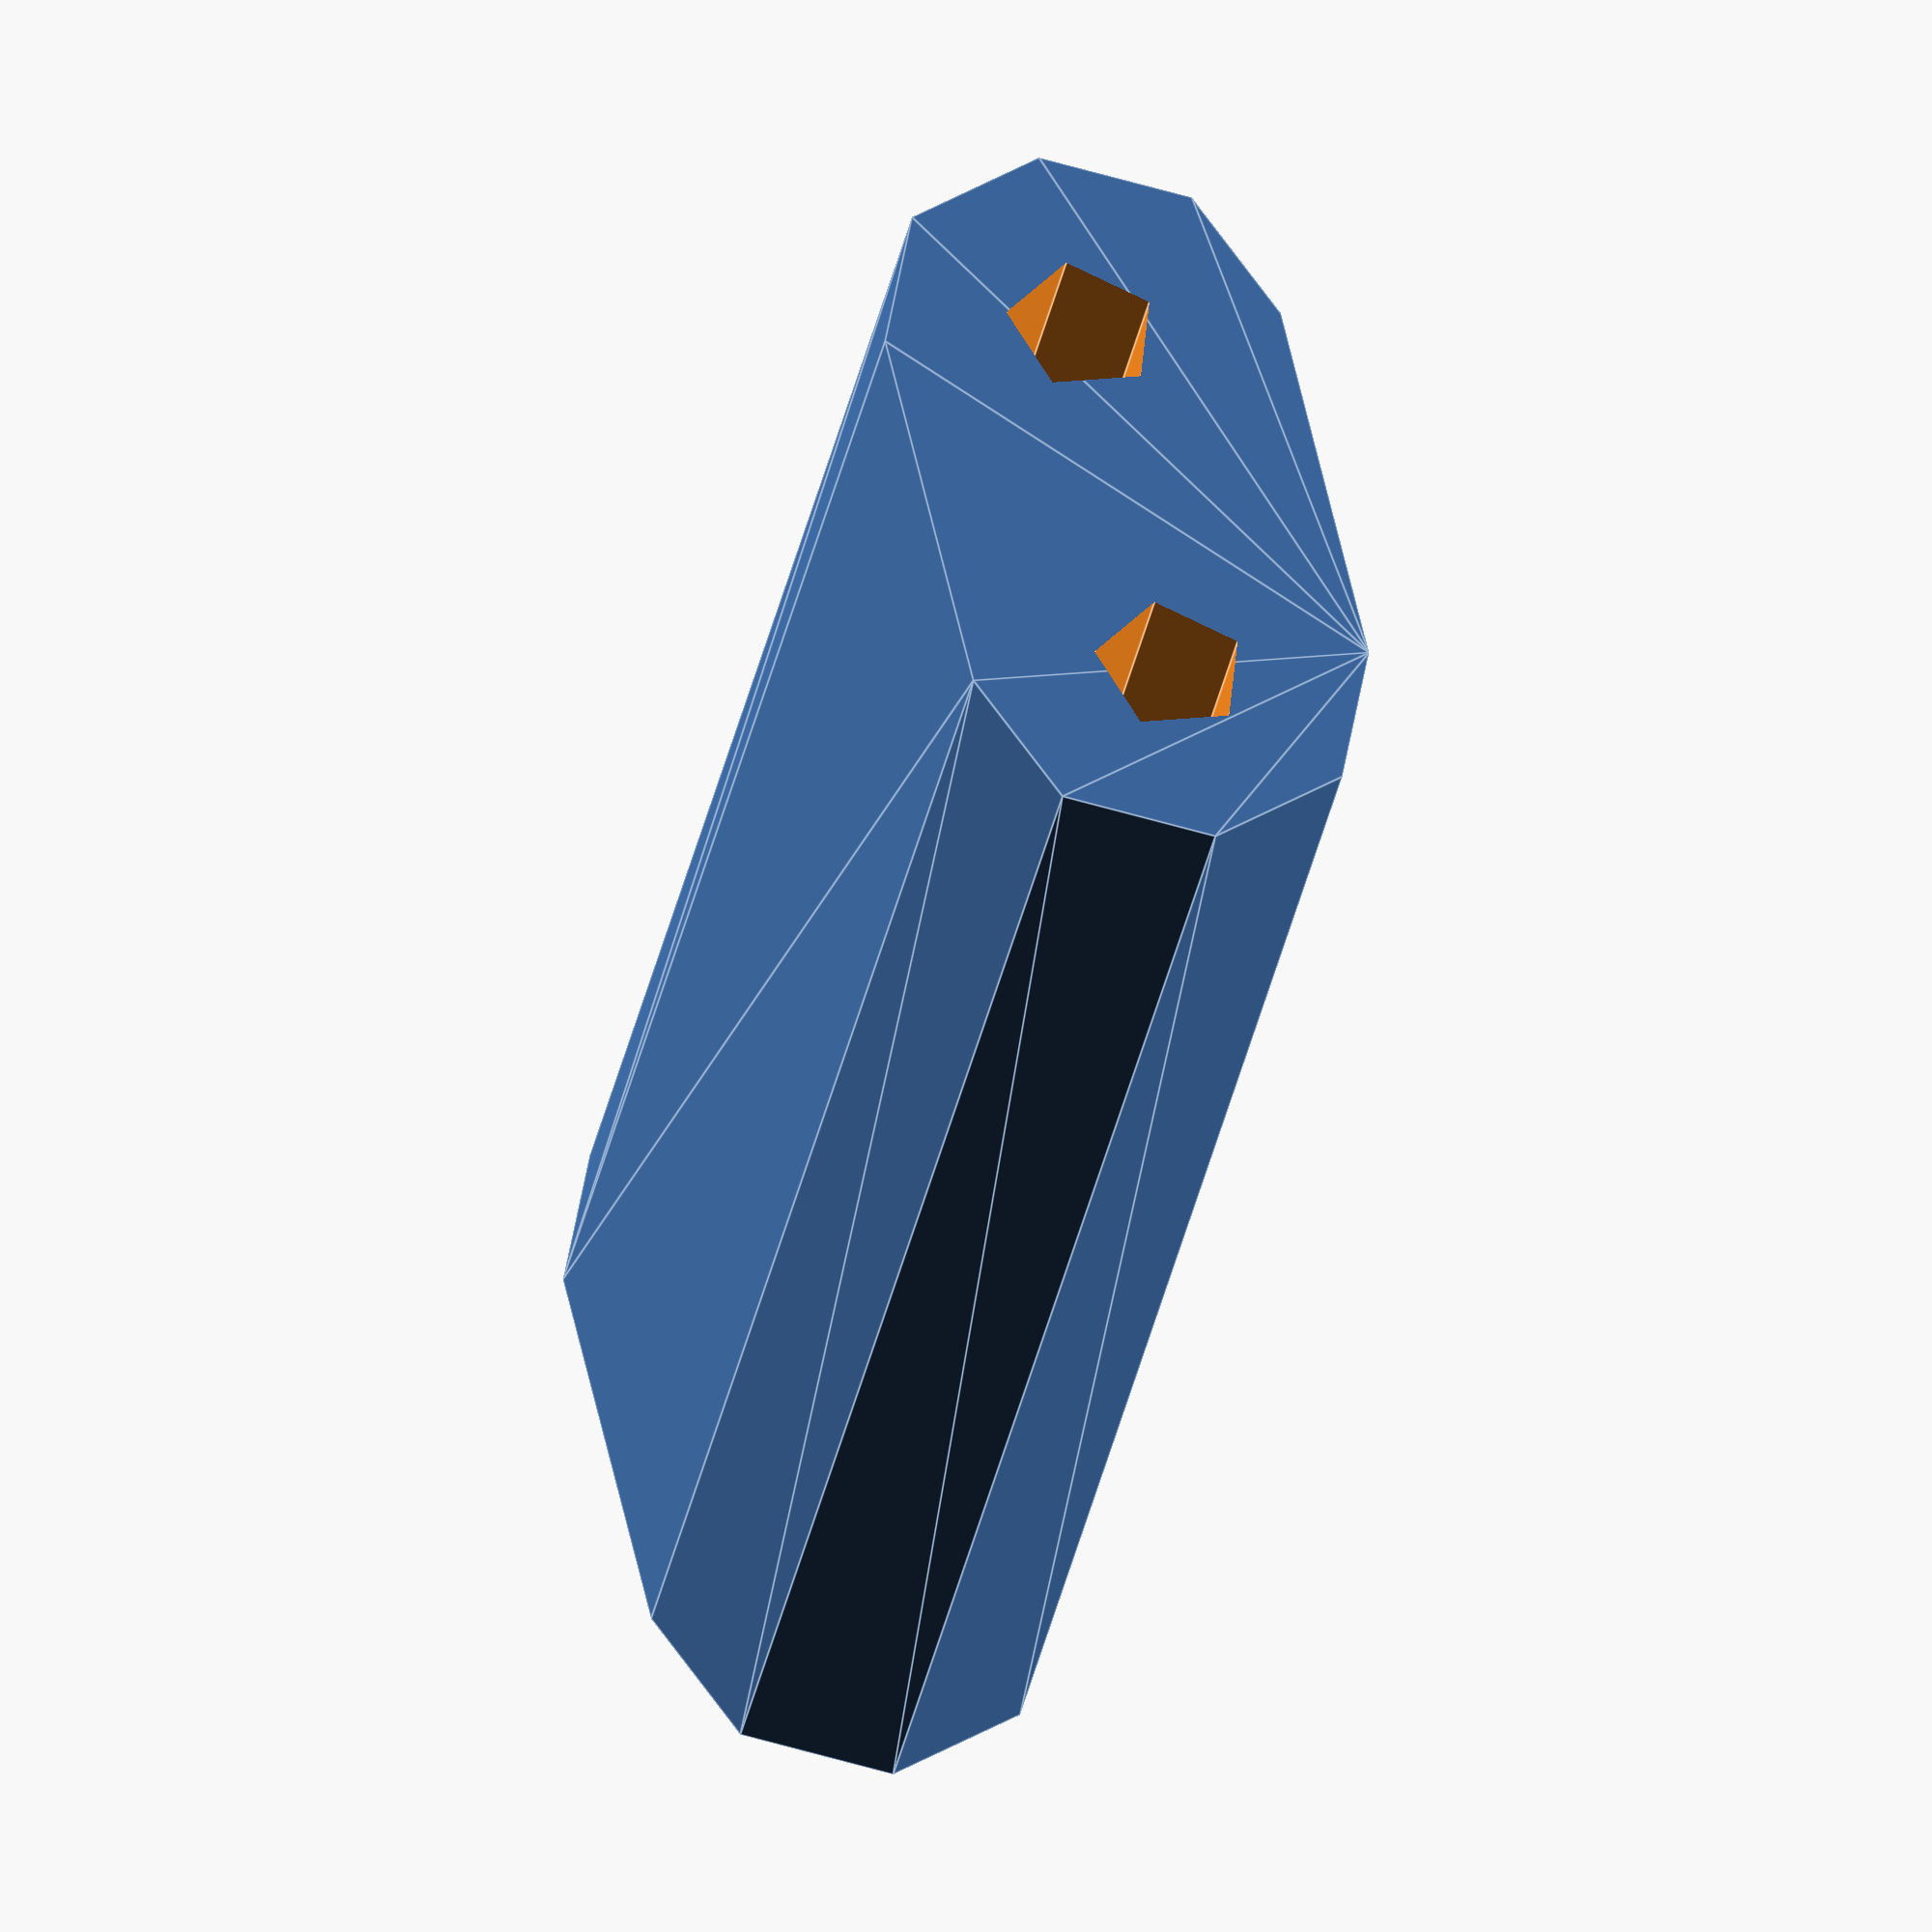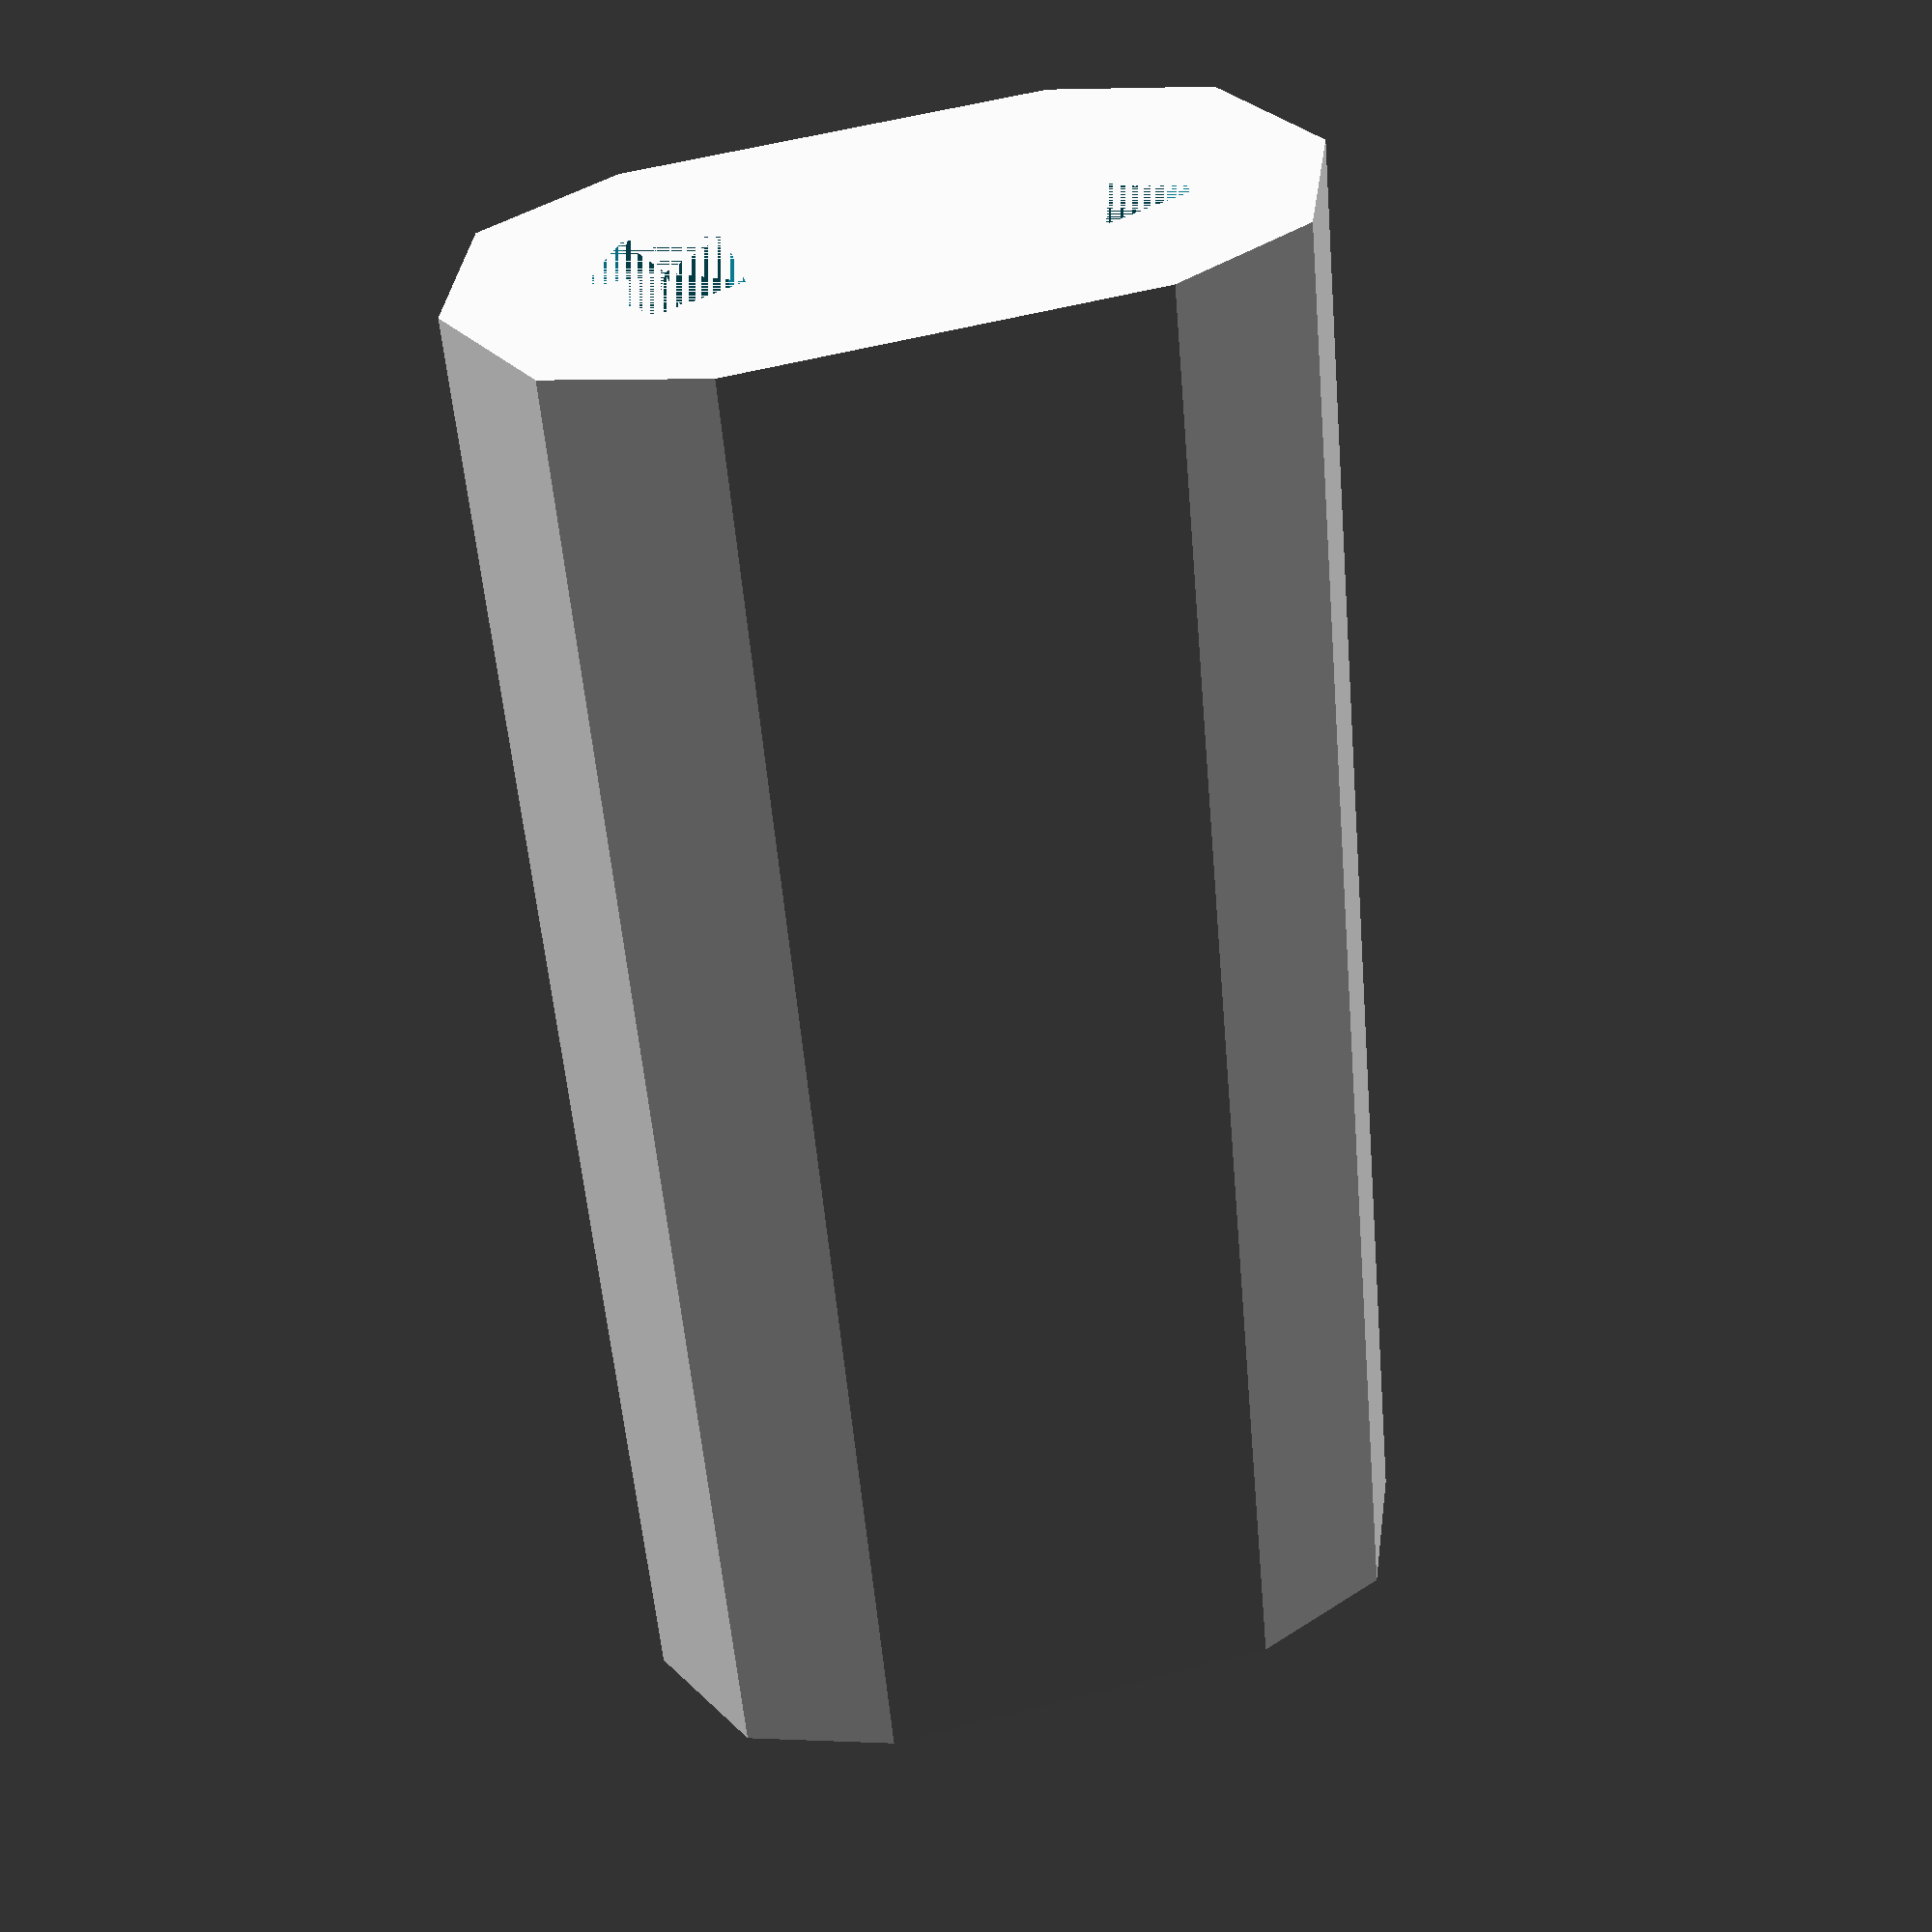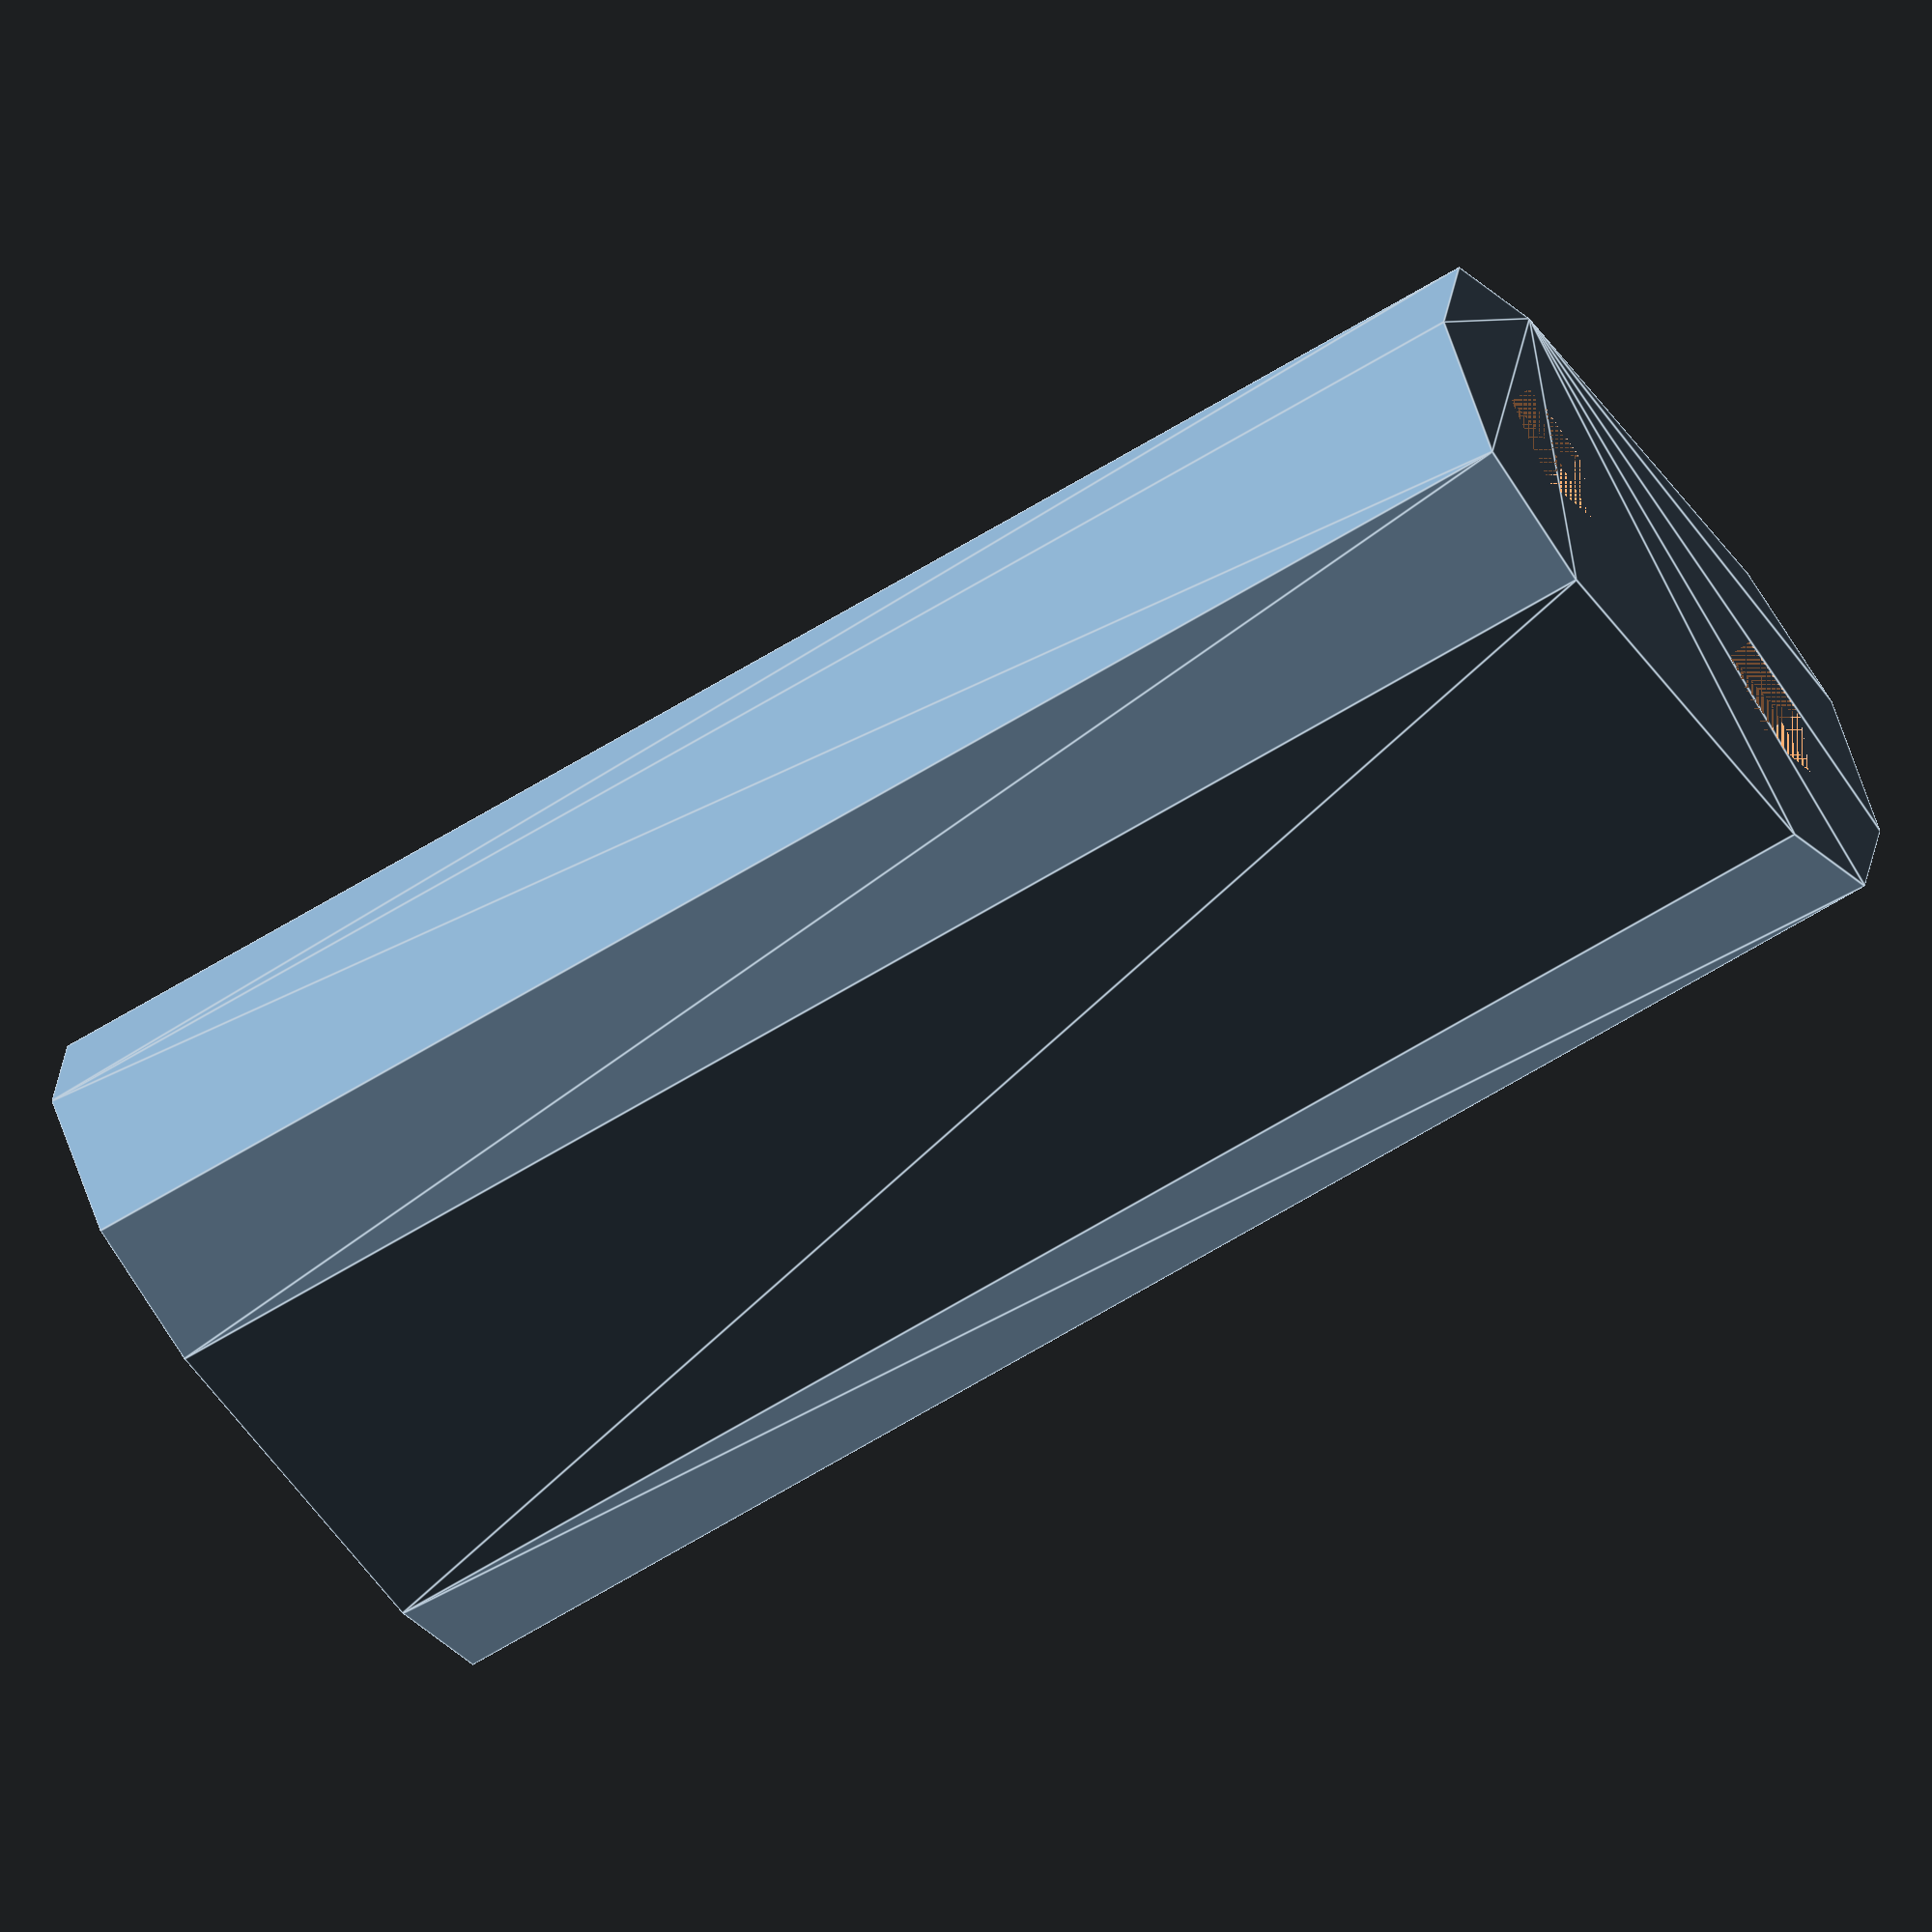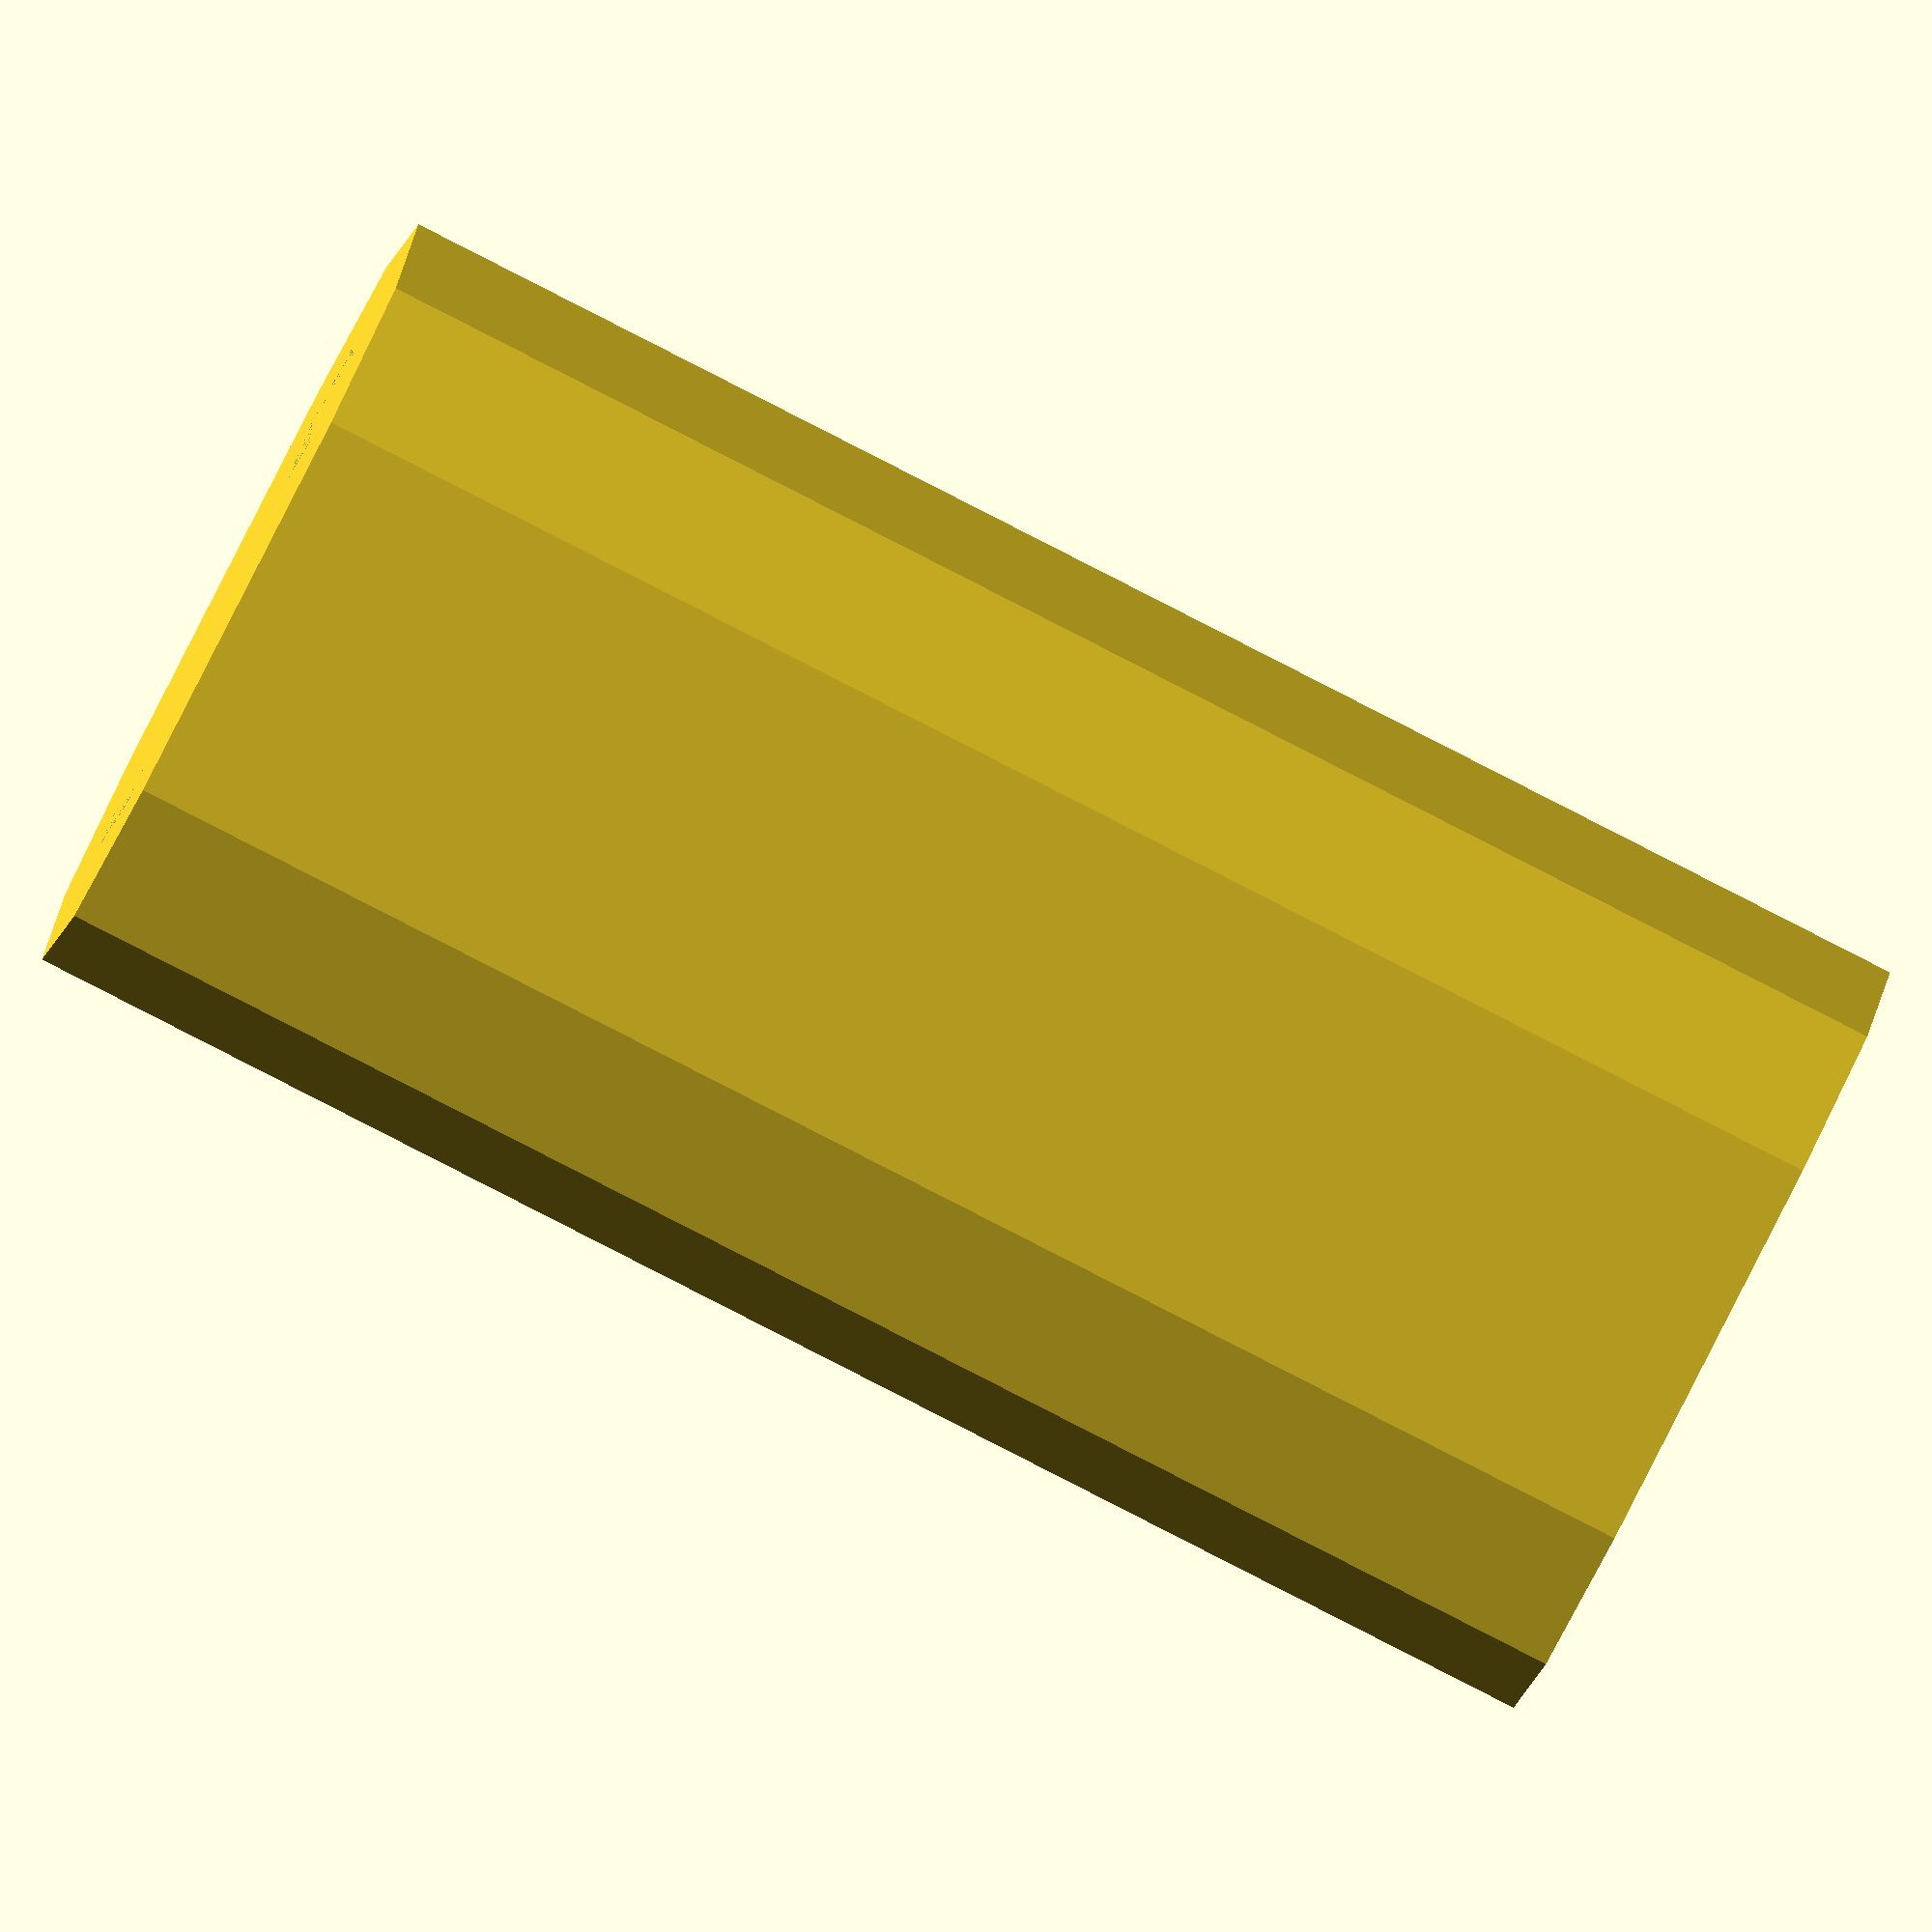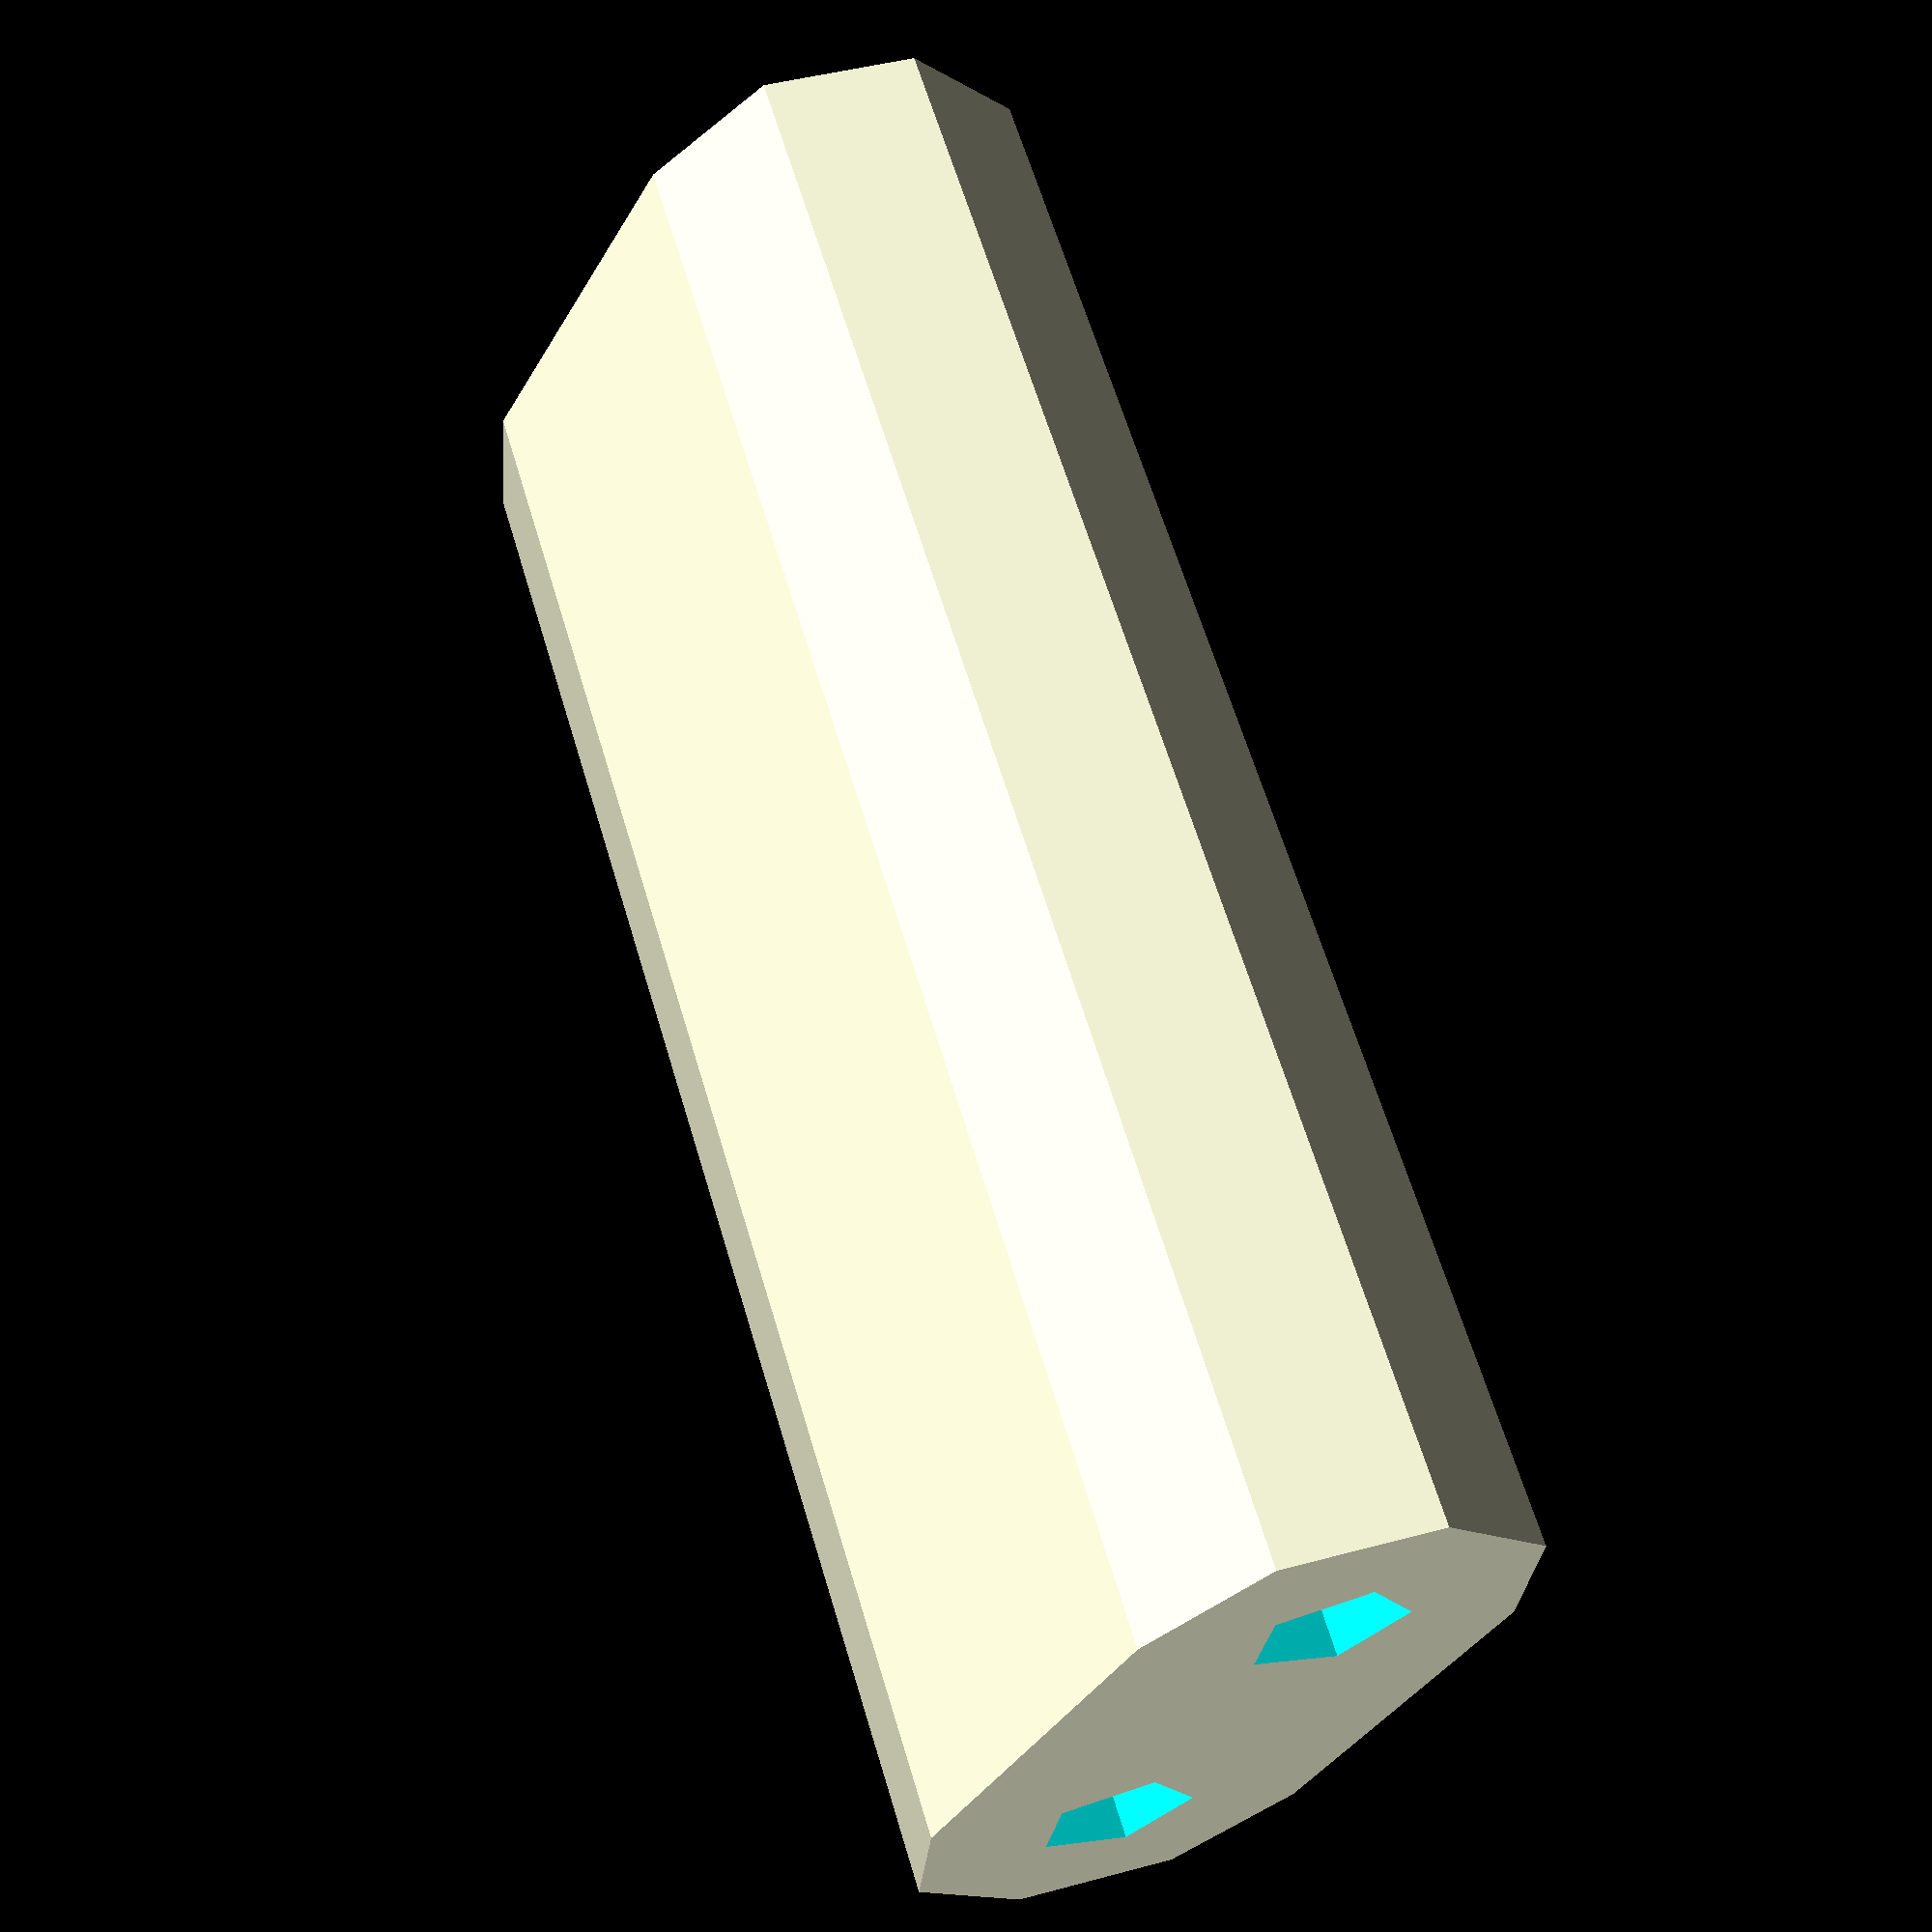
<openscad>
//midScreen();
//endScreen();
hinge();

/* BEGIN CODE */


width=148;
height=210;
thickness=5;
hingeHeight=20;
filamentLength=hingeHeight+thickness*4;
filamentD=1.9;

module filament() {
    rotate([-90,0,0])
    translate([thickness*0.5,-thickness*0.5,0])
    cylinder(d=filamentD, h=filamentLength);
}

module screen() {
    difference() {
        cube([width,height,thickness]);
        
        translate([thickness,thickness,thickness/2])
        cube([width-thickness*2,height-thickness*2,thickness]);
    }
}

module hinge() {
    difference() {
        rotate([-90,0,0])
        translate([0,-thickness,0])
        hull() {
            translate([thickness/2,thickness/2,0])
                cylinder(h=hingeHeight, d=thickness);
            
            
            translate([thickness*1.5,thickness/2,0])
                cylinder(h=hingeHeight, d=thickness);
        }
        
        filament();
        
        translate([thickness,0,0])
        filament();
    }
}

module hingeGap() {
    cube([thickness*2, hingeHeight, thickness]);
}

module doubleHingeGap() {
    translate([-thickness,thickness*2,0])
    hingeGap();

    translate([-thickness,height-thickness*2-hingeHeight,0])
    hingeGap();
}

module doubleFilamentGap() {
    filament();
    
    translate([0,height-filamentLength,0])
    filament();
}

module endScreen() {
    difference() {
        screen();
        
        doubleHingeGap();
        
        doubleFilamentGap();
    }
}

module midScreen() {
    difference() {
        screen();
 
        doubleHingeGap();
        
        translate([width,0,0])
        doubleHingeGap();

        doubleFilamentGap();
        
        translate([width-thickness,0,0])
        doubleFilamentGap();
    }
}








</openscad>
<views>
elev=166.5 azim=137.6 roll=286.8 proj=o view=edges
elev=145.0 azim=355.0 roll=194.9 proj=p view=solid
elev=320.5 azim=237.9 roll=353.5 proj=o view=edges
elev=176.0 azim=297.1 roll=181.9 proj=o view=wireframe
elev=178.9 azim=32.8 roll=301.6 proj=p view=wireframe
</views>
